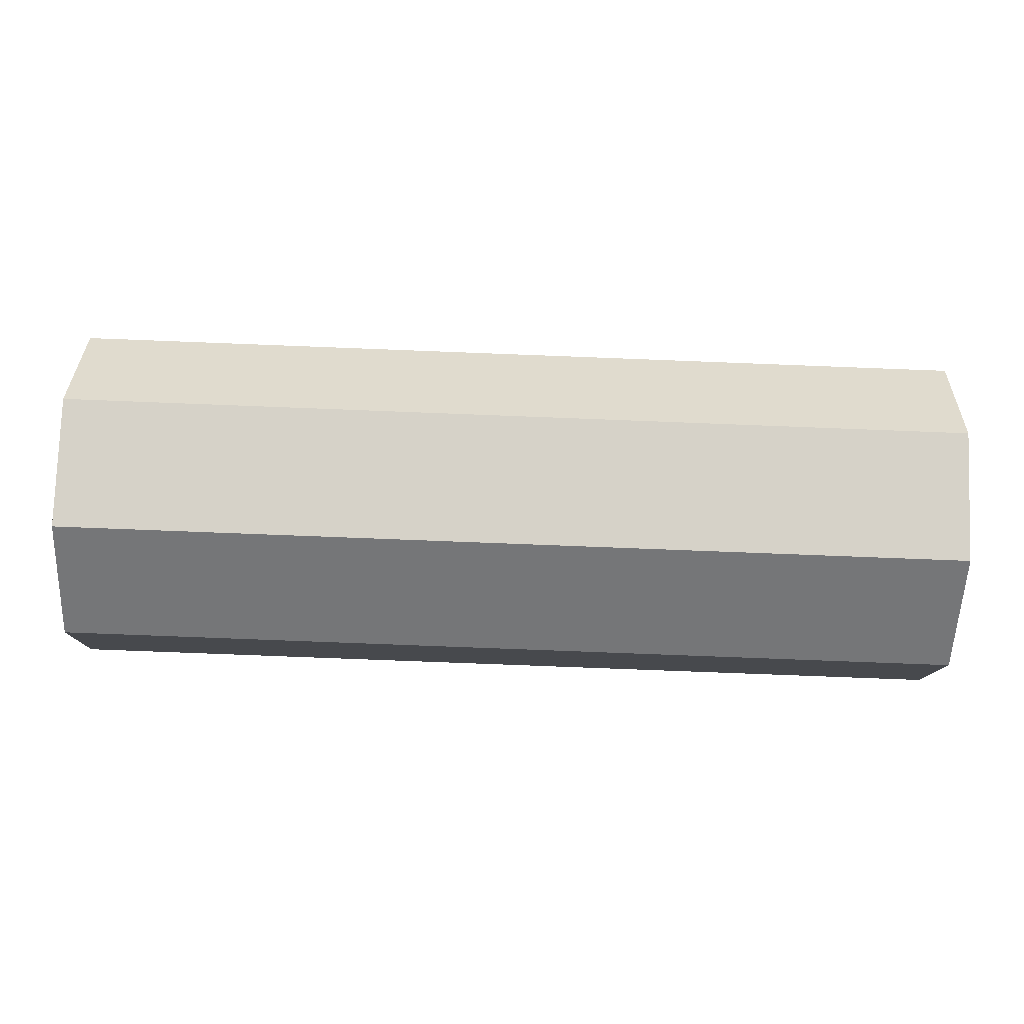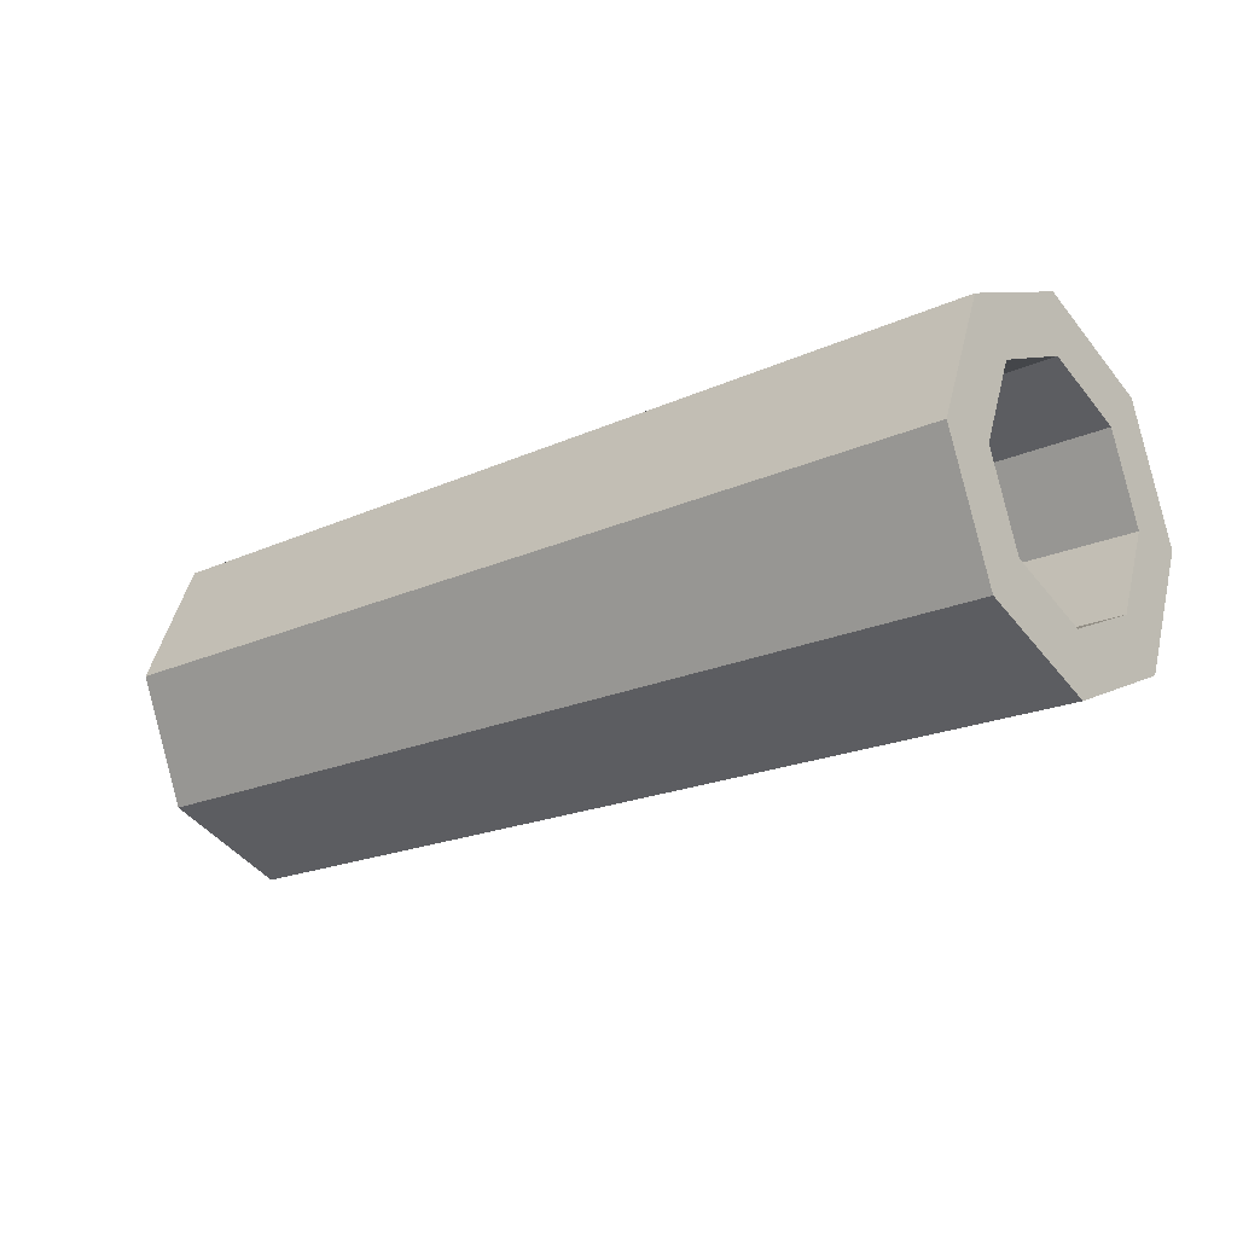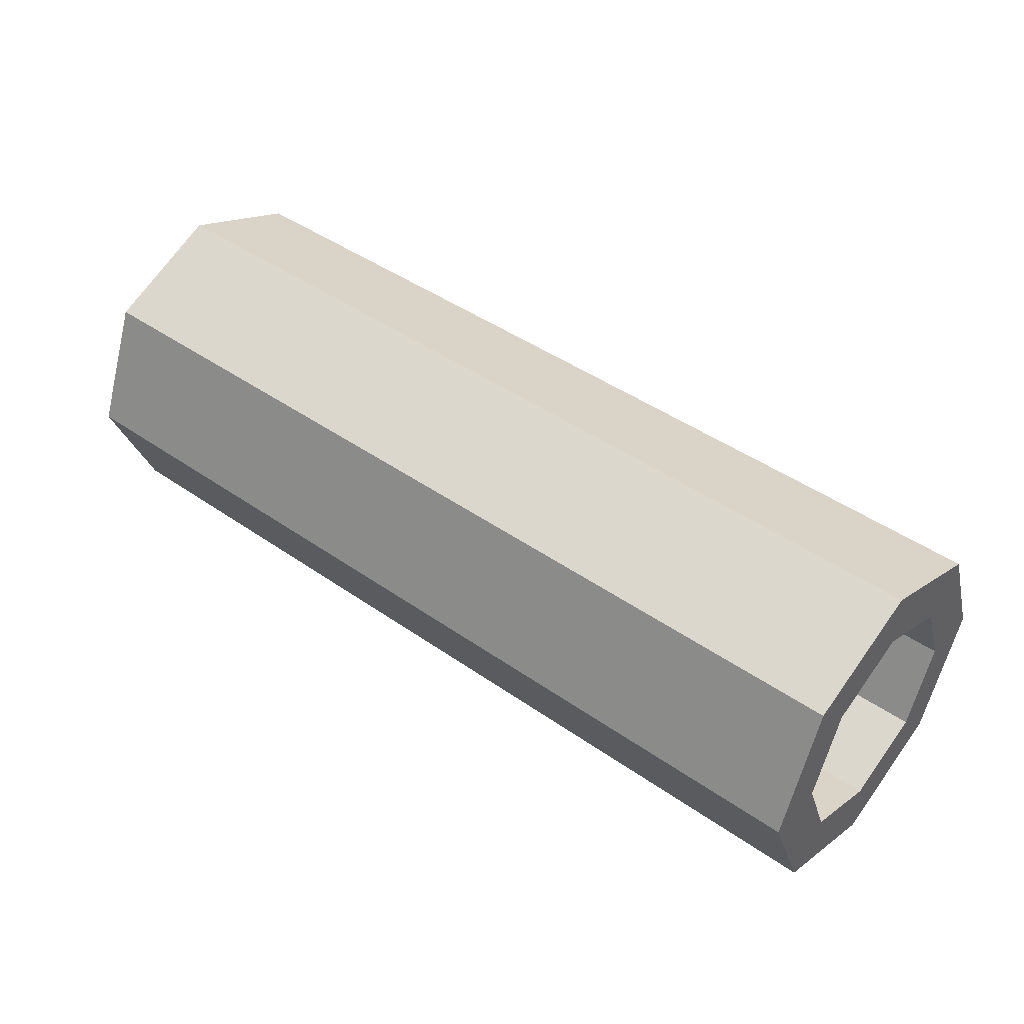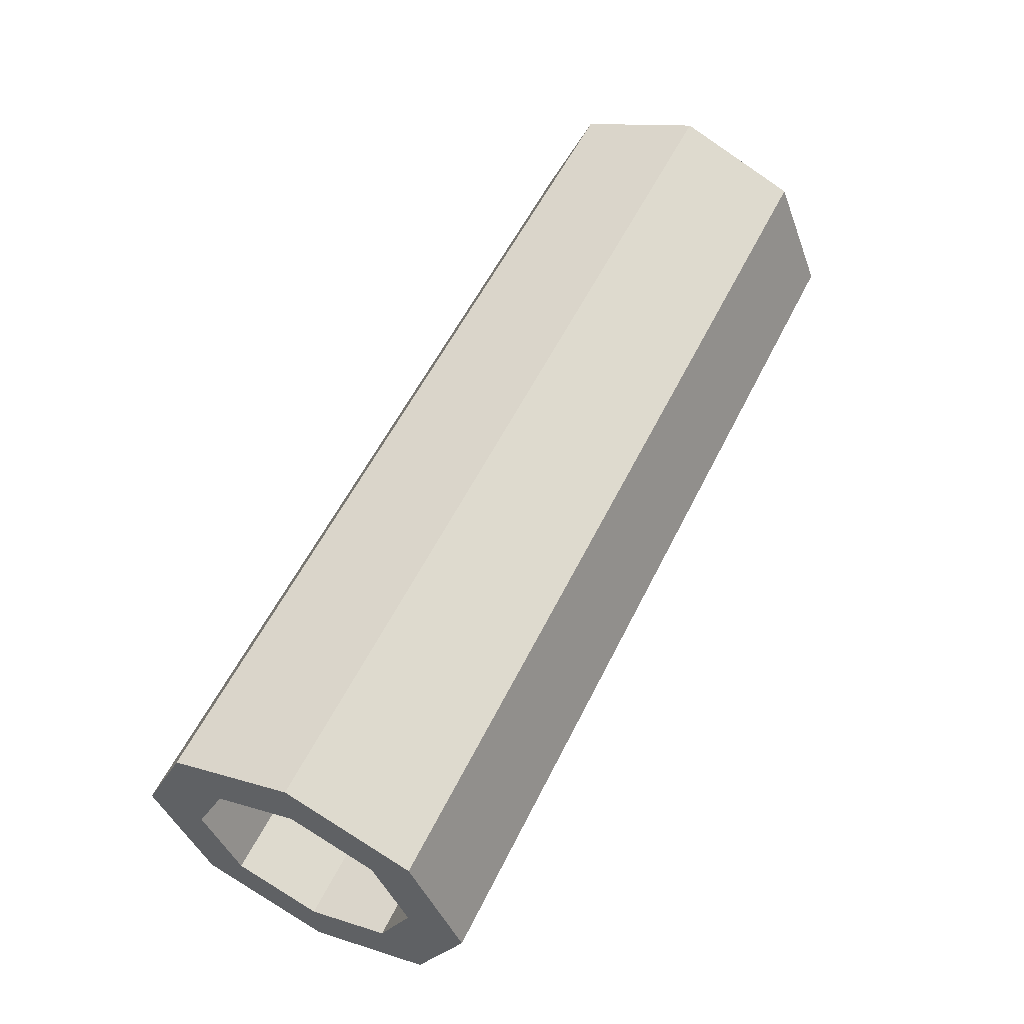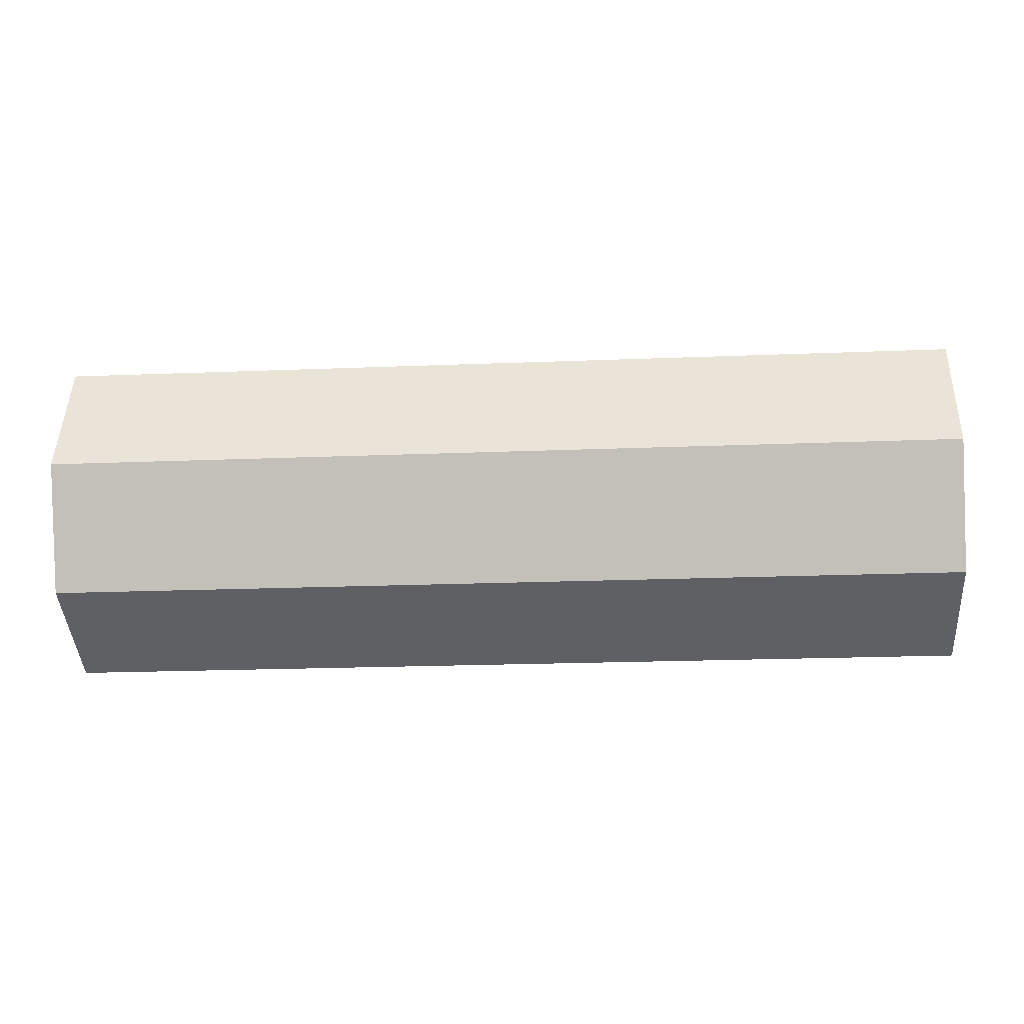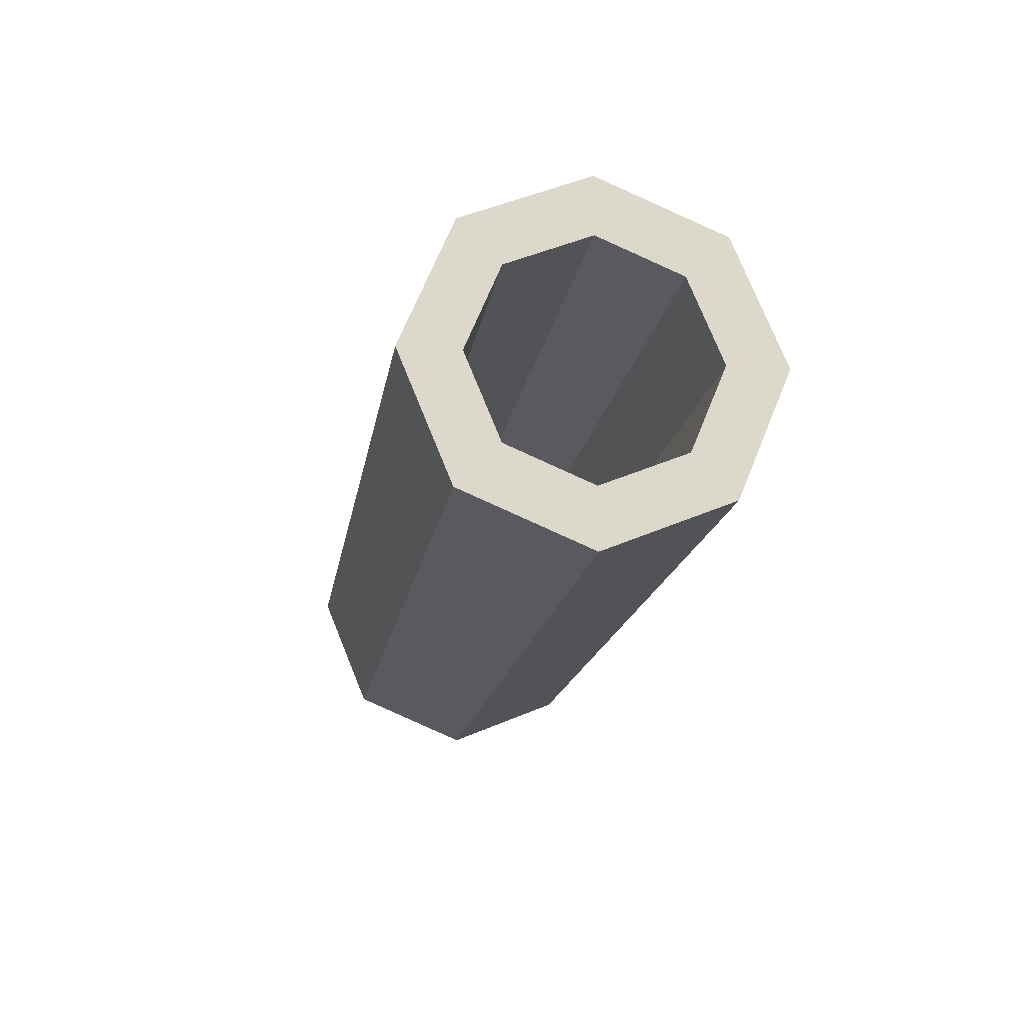
<metadata>
{"format":"obj","ext":"obj","renderer":"f3d","projection":"perspective","resolution":1024,"background":"white","views":[{"elev":-79.4,"azim":177.8,"up":"+Y"},{"elev":-19.6,"azim":-139.4,"up":"+Y"},{"elev":44.5,"azim":39.2,"up":"+Z"},{"elev":56.6,"azim":116.1,"up":"+Z"},{"elev":-20.6,"azim":-175.8,"up":"+Y"},{"elev":-16.9,"azim":-99.0,"up":"+Z"}]}
</metadata>
<code>
v -0.8 0.1414 -0.1414
v -0.8 0 -0.2
v 0.8 0 -0.2
v 0.8 0.1414 -0.1414
v -0.8 0.2 0
v -0.8 0.1414 -0.1414
v 0.8 0.1414 -0.1414
v 0.8 0.2 0
v -0.8 0.1414 0.1414
v -0.8 0.2 0
v 0.8 0.2 0
v 0.8 0.1414 0.1414
v -0.8 0 0.2
v -0.8 0.1414 0.1414
v 0.8 0.1414 0.1414
v 0.8 0 0.2
v -0.8 -0.1414 0.1414
v -0.8 0 0.2
v 0.8 0 0.2
v 0.8 -0.1414 0.1414
v -0.8 -0.2 0
v -0.8 -0.1414 0.1414
v 0.8 -0.1414 0.1414
v 0.8 -0.2 0
v -0.8 -0.1414 -0.1414
v -0.8 -0.2 0
v 0.8 -0.2 0
v 0.8 -0.1414 -0.1414
v -0.8 0 -0.2
v -0.8 -0.1414 -0.1414
v 0.8 -0.1414 -0.1414
v 0.8 0 -0.2
v -0.8 0.2121 -0.2121
v -0.8 0 -0.3
v 0.8 0 -0.3
v 0.8 0.2121 -0.2121
v -0.8 0.3 0
v -0.8 0.2121 -0.2121
v 0.8 0.2121 -0.2121
v 0.8 0.3 0
v -0.8 0.2121 0.2121
v -0.8 0.3 0
v 0.8 0.3 0
v 0.8 0.2121 0.2121
v -0.8 0 0.3
v -0.8 0.2121 0.2121
v 0.8 0.2121 0.2121
v 0.8 0 0.3
v -0.8 -0.2121 0.2121
v -0.8 0 0.3
v 0.8 0 0.3
v 0.8 -0.2121 0.2121
v -0.8 -0.3 0
v -0.8 -0.2121 0.2121
v 0.8 -0.2121 0.2121
v 0.8 -0.3 0
v -0.8 -0.2121 -0.2121
v -0.8 -0.3 0
v 0.8 -0.3 0
v 0.8 -0.2121 -0.2121
v -0.8 0 -0.3
v -0.8 -0.2121 -0.2121
v 0.8 -0.2121 -0.2121
v 0.8 0 -0.3
v 0.8 0 -0.3
v 0.8 0.2121 -0.2121
v 0.8 0.1414 -0.1414
v 0.8 0 -0.2
v 0.8 0.2121 -0.2121
v 0.8 0.3 0
v 0.8 0.2 0
v 0.8 0.1414 -0.1414
v 0.8 0.3 0
v 0.8 0.2121 0.2121
v 0.8 0.1414 0.1414
v 0.8 0.2 0
v 0.8 0.2121 0.2121
v 0.8 0 0.3
v 0.8 0 0.2
v 0.8 0.1414 0.1414
v 0.8 0 0.3
v 0.8 -0.2121 0.2121
v 0.8 -0.1414 0.1414
v 0.8 0 0.2
v 0.8 -0.2121 0.2121
v 0.8 -0.3 0
v 0.8 -0.2 0
v 0.8 -0.1414 0.1414
v 0.8 -0.3 0
v 0.8 -0.2121 -0.2121
v 0.8 -0.1414 -0.1414
v 0.8 -0.2 0
v 0.8 -0.2121 -0.2121
v 0.8 0 -0.3
v 0.8 0 -0.2
v 0.8 -0.1414 -0.1414
v -0.8 0 -0.3
v -0.8 0.2121 -0.2121
v -0.8 0.1414 -0.1414
v -0.8 0 -0.2
v -0.8 0.2121 -0.2121
v -0.8 0.3 0
v -0.8 0.2 0
v -0.8 0.1414 -0.1414
v -0.8 0.3 0
v -0.8 0.2121 0.2121
v -0.8 0.1414 0.1414
v -0.8 0.2 0
v -0.8 0.2121 0.2121
v -0.8 0 0.3
v -0.8 0 0.2
v -0.8 0.1414 0.1414
v -0.8 0 0.3
v -0.8 -0.2121 0.2121
v -0.8 -0.1414 0.1414
v -0.8 0 0.2
v -0.8 -0.2121 0.2121
v -0.8 -0.3 0
v -0.8 -0.2 0
v -0.8 -0.1414 0.1414
v -0.8 -0.3 0
v -0.8 -0.2121 -0.2121
v -0.8 -0.1414 -0.1414
v -0.8 -0.2 0
v -0.8 -0.2121 -0.2121
v -0.8 0 -0.3
v -0.8 0 -0.2
v -0.8 -0.1414 -0.1414
g mesh1835580
f 1 2 3
f 3 4 1
f 5 6 7
f 7 8 5
f 9 10 11
f 11 12 9
f 13 14 15
f 15 16 13
f 17 18 19
f 19 20 17
f 21 22 23
f 23 24 21
f 25 26 27
f 27 28 25
f 29 30 31
f 31 32 29
g mesh1835582
f 33 35 34
f 35 33 36
f 37 39 38
f 39 37 40
f 41 43 42
f 43 41 44
f 45 47 46
f 47 45 48
f 49 51 50
f 51 49 52
f 53 55 54
f 55 53 56
f 57 59 58
f 59 57 60
f 61 63 62
f 63 61 64
g mesh1835588
f 65 66 67
f 67 68 65
f 69 70 71
f 71 72 69
f 73 74 75
f 75 76 73
f 77 78 79
f 79 80 77
f 81 82 83
f 83 84 81
f 85 86 87
f 87 88 85
f 89 90 91
f 91 92 89
f 93 94 95
f 95 96 93
g mesh1835590
f 97 99 98
f 99 97 100
f 101 103 102
f 103 101 104
f 105 107 106
f 107 105 108
f 109 111 110
f 111 109 112
f 113 115 114
f 115 113 116
f 117 119 118
f 119 117 120
f 121 123 122
f 123 121 124
f 125 127 126
f 127 125 128

</code>
